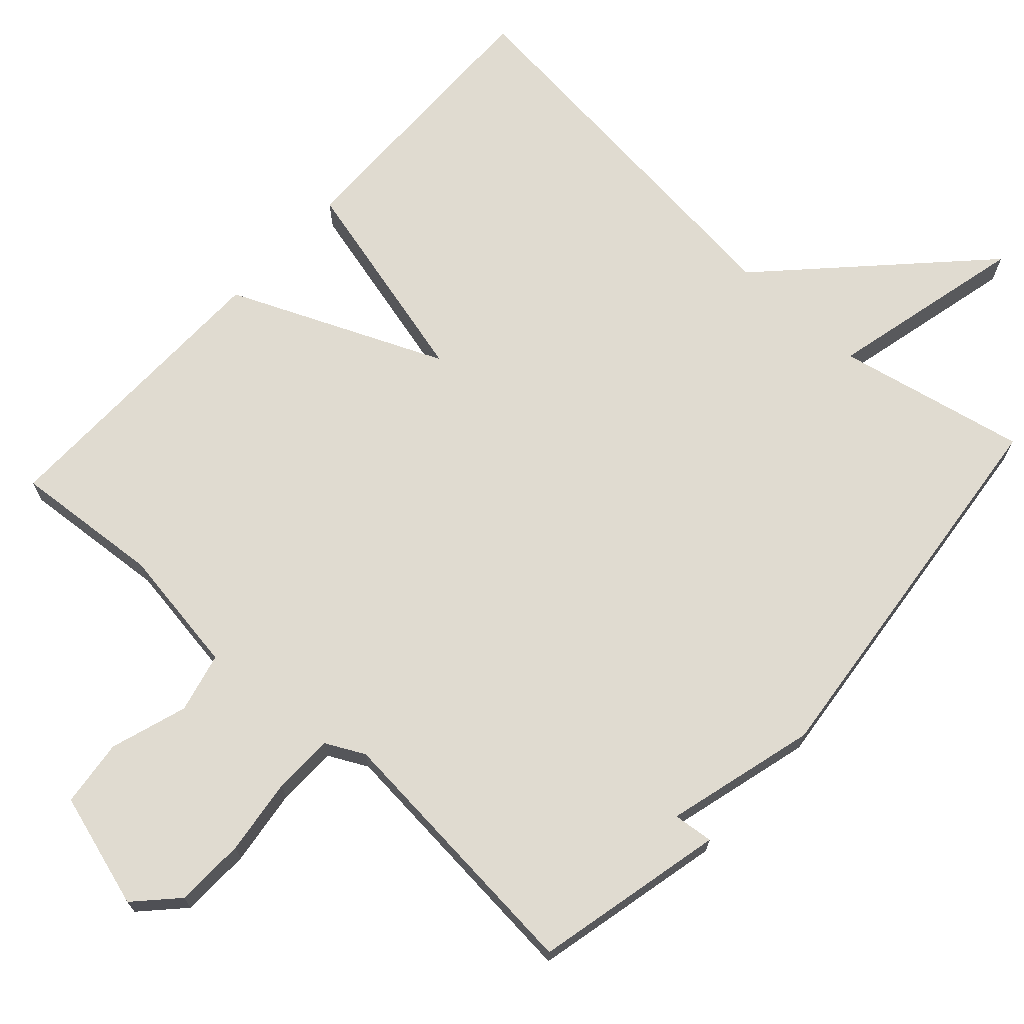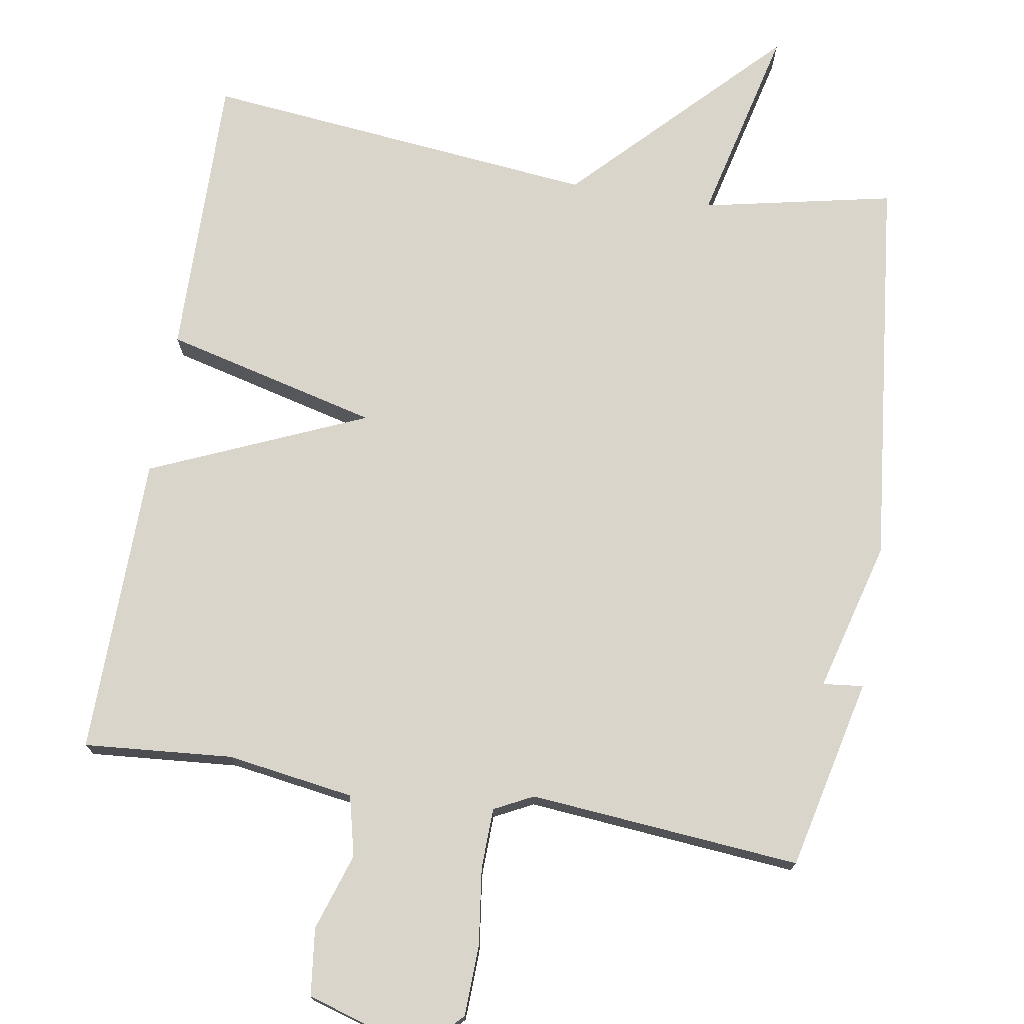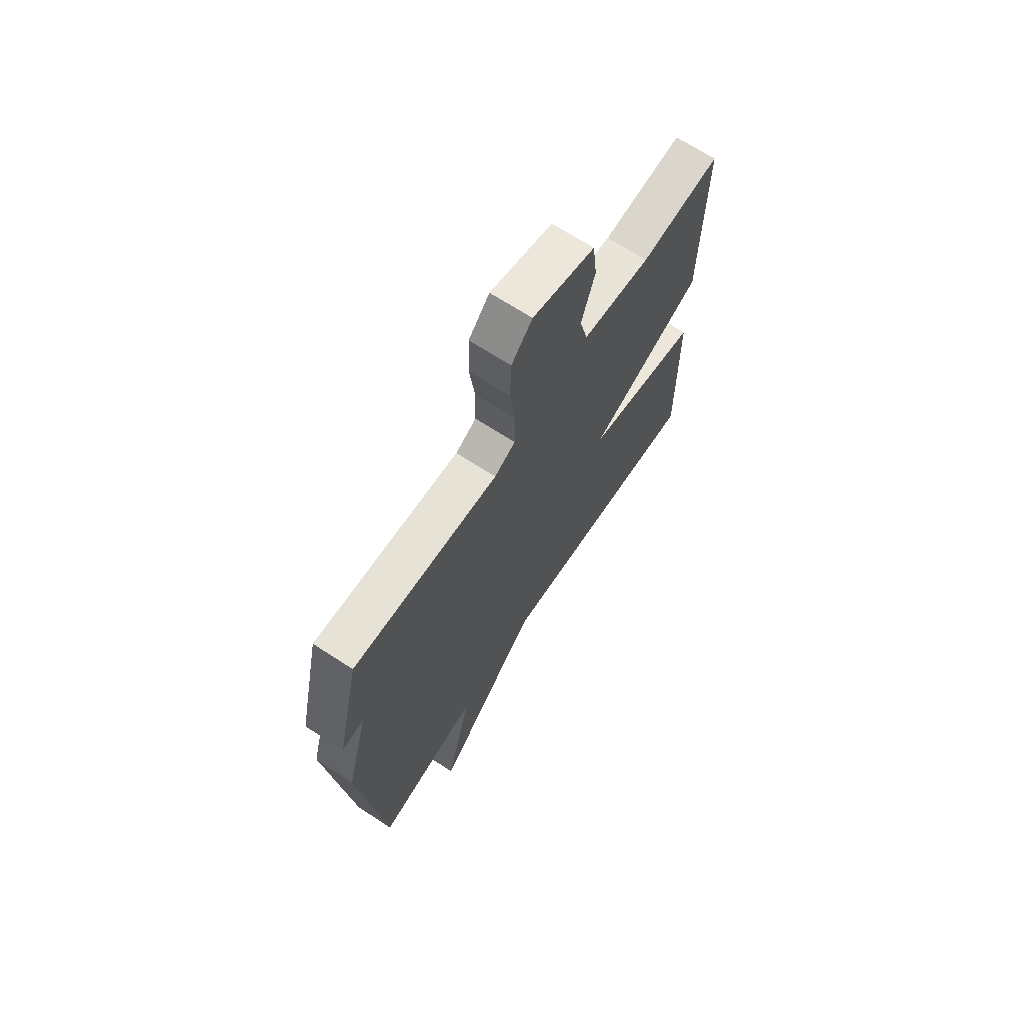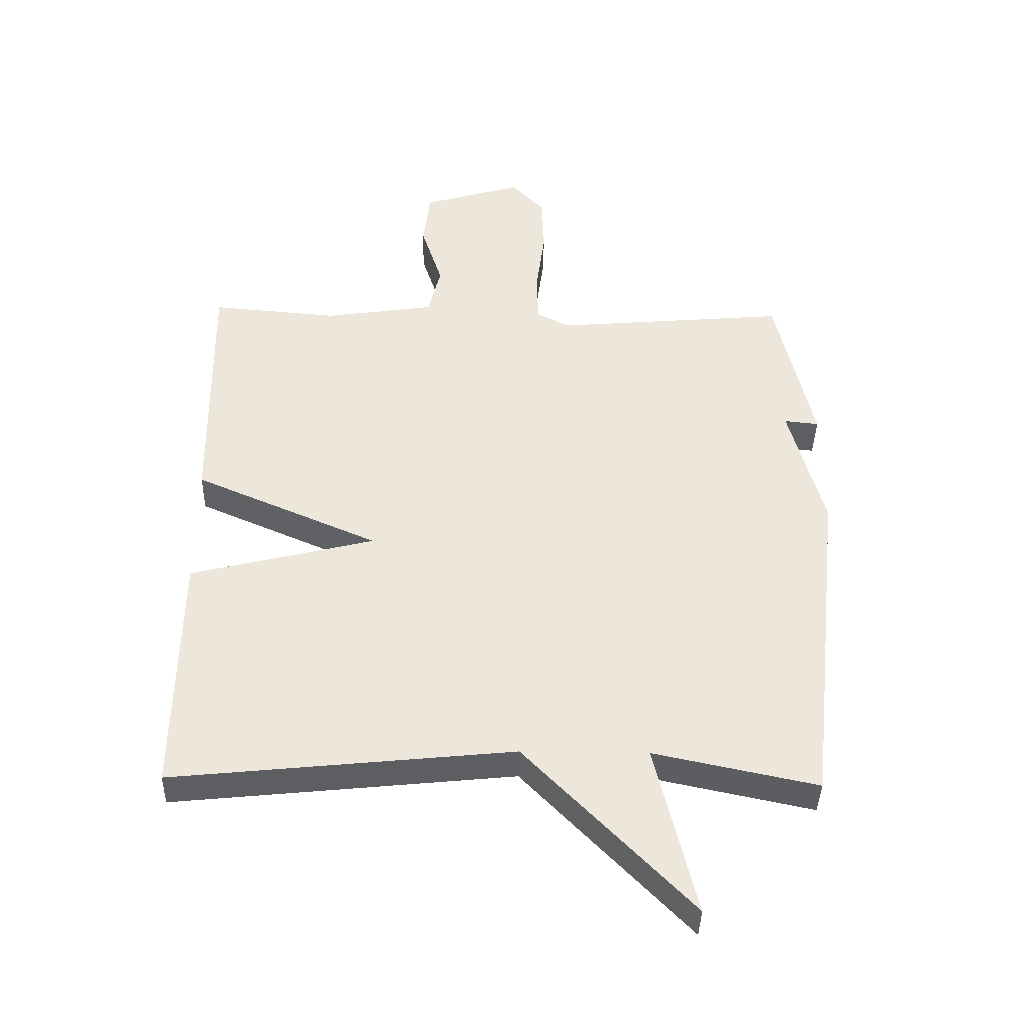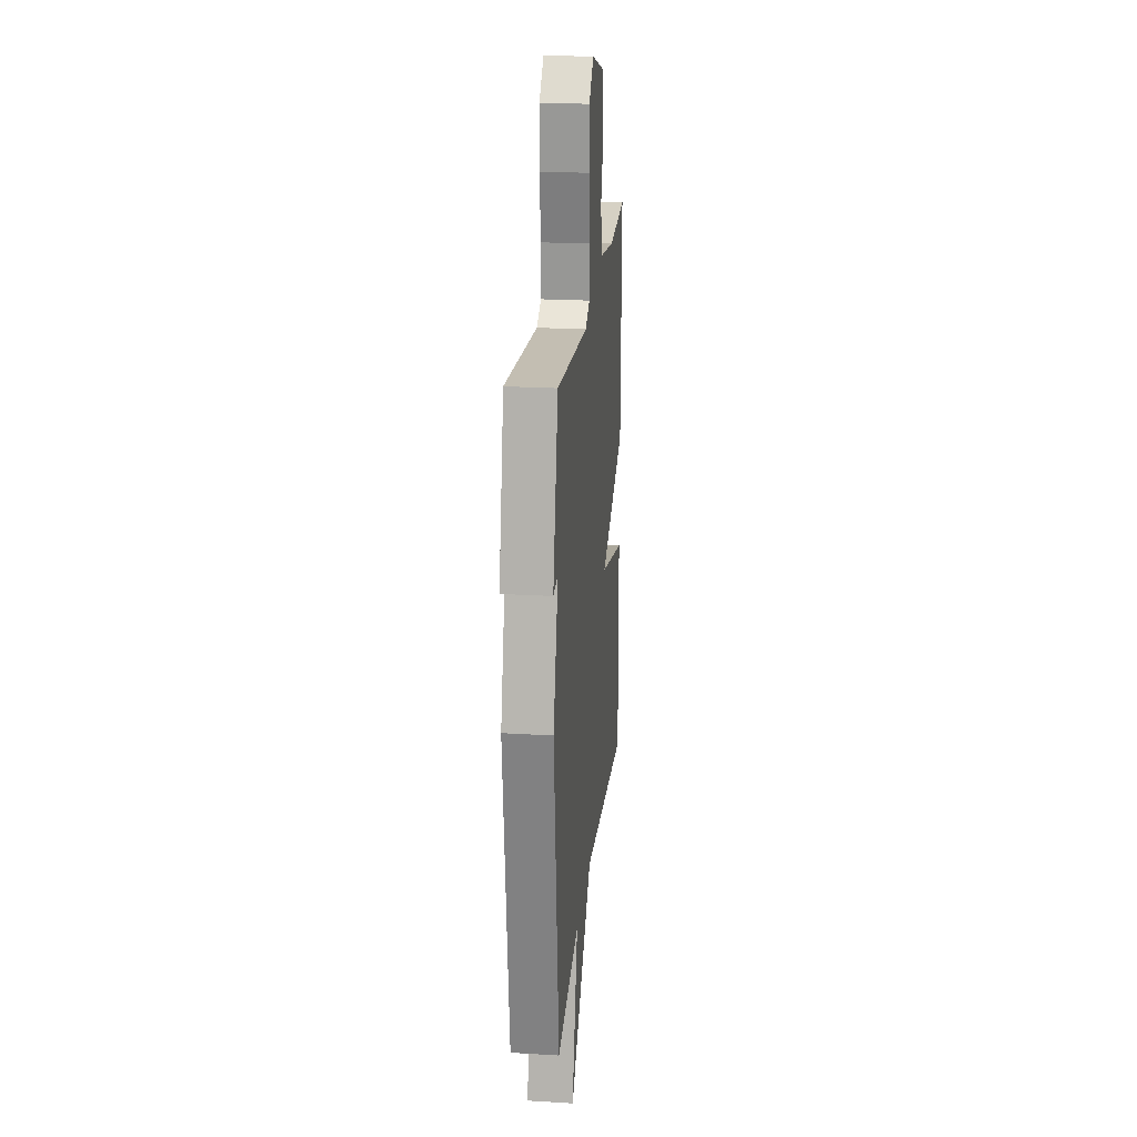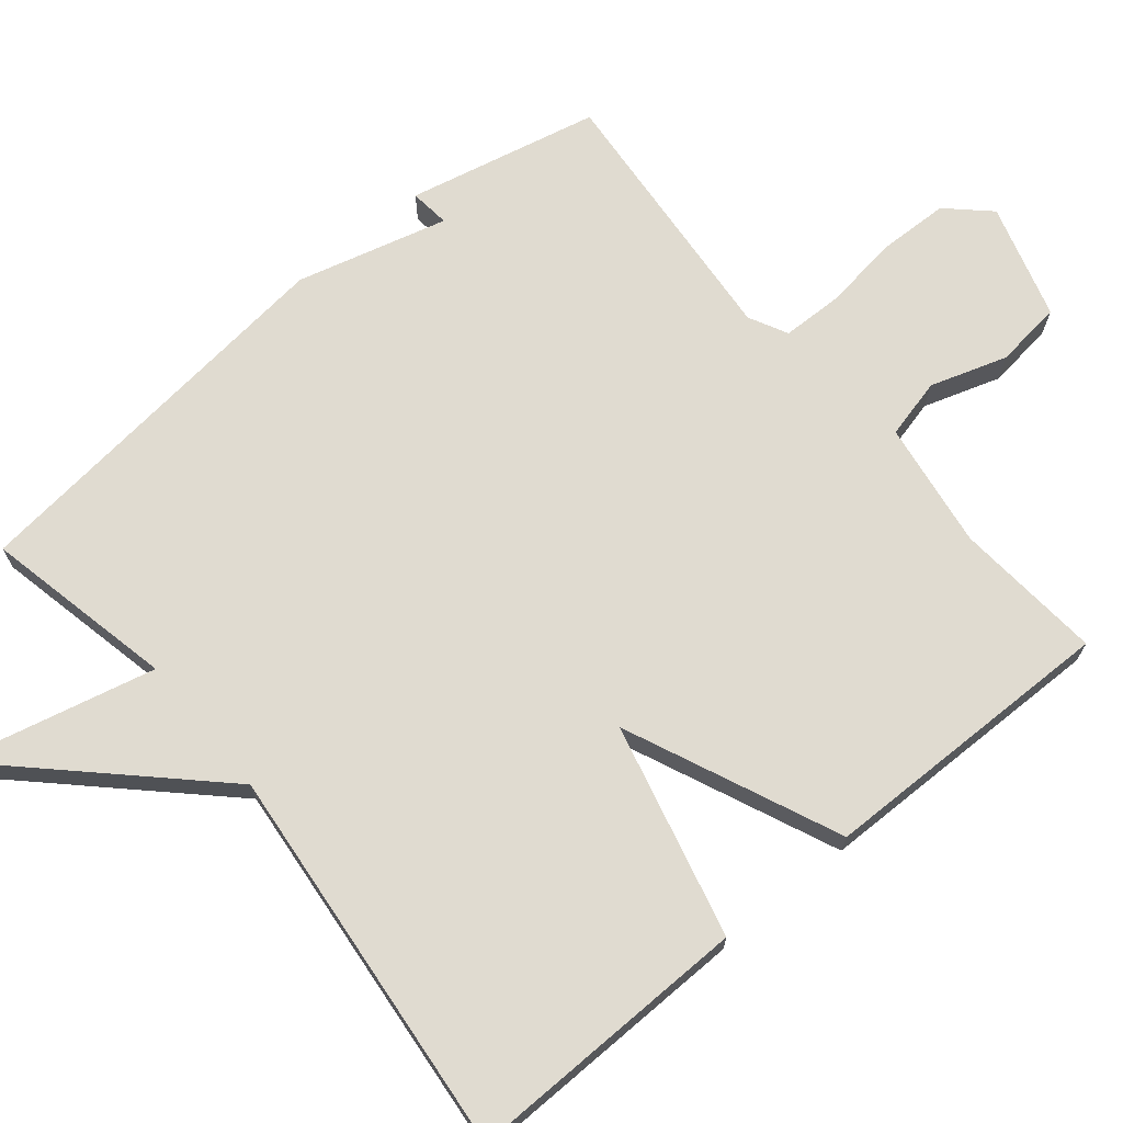
<metadata>
{"format":"obj","ext":"obj","renderer":"f3d","projection":"perspective","resolution":1024,"background":"white","views":[{"elev":70.1,"azim":42.4,"up":"+Y"},{"elev":74.3,"azim":9.5,"up":"+Y"},{"elev":68.7,"azim":123.1,"up":"+Z"},{"elev":-39.6,"azim":-1.3,"up":"+Z"},{"elev":22.3,"azim":95.9,"up":"+Z"},{"elev":69.9,"azim":-129.7,"up":"+Y"}]}
</metadata>
<code>
v -0.5 0.07 0.5
v -0.297 0.07 0.483
v -0.123 0.07 0.509
v -0.103 0.07 0.591
v -0.137 0.07 0.696
v -0.126 0.07 0.788
v 0.032 0.07 0.835
v 0.085 0.07 0.779
v 0.088 0.07 0.683
v 0.074 0.07 0.578
v 0.076 0.07 0.495
v 0.129 0.07 0.468
v 0.5 0.07 0.5
v 0.559 0.07 0.238
v 0.504 0.07 0.244
v 0.559 0.07 0.038
v 0.5 0.07 -0.5
v 0.24 0.07 -0.445
v 0.305 0.07 -0.717
v 0.04 0.07 -0.445
v -0.5 0.07 -0.5
v -0.494 0.07 -0.109
v -0.201 0.07 -0.036
v -0.494 0.07 0.091
v -0.5 0 0.5
v -0.297 0 0.483
v -0.123 0 0.509
v -0.103 0 0.591
v -0.137 0 0.696
v -0.126 0 0.788
v 0.032 0 0.835
v 0.085 0 0.779
v 0.088 0 0.683
v 0.074 0 0.578
v 0.076 0 0.495
v 0.129 0 0.468
v 0.5 0 0.5
v 0.559 0 0.238
v 0.504 0 0.244
v 0.559 0 0.038
v 0.5 0 -0.5
v 0.24 0 -0.445
v 0.305 0 -0.717
v 0.04 0 -0.445
v -0.5 0 -0.5
v -0.494 0 -0.109
v -0.201 0 -0.036
v -0.494 0 0.091
f 23 24 1 2
f 20 21 22 23
f 23 2 3
f 20 23 3
f 19 20 3
f 18 19 3
f 18 3 4
f 17 18 4
f 16 17 4
f 15 16 4
f 12 13 14 15
f 11 12 15
f 11 15 4
f 5 6 7
f 4 5 7
f 11 4 7
f 10 11 7
f 7 8 9 10
f 26 25 48 47
f 47 46 45 44
f 27 26 47
f 27 47 44
f 27 44 43
f 27 43 42
f 28 27 42
f 28 42 41
f 28 41 40
f 28 40 39
f 39 38 37 36
f 39 36 35
f 28 39 35
f 31 30 29
f 31 29 28
f 31 28 35
f 31 35 34
f 34 33 32 31
f 1 25 26 2
f 2 26 27 3
f 3 27 28 4
f 4 28 29 5
f 5 29 30 6
f 6 30 31 7
f 7 31 32 8
f 8 32 33 9
f 9 33 34 10
f 10 34 35 11
f 11 35 36 12
f 12 36 37 13
f 13 37 38 14
f 14 38 39 15
f 15 39 40 16
f 16 40 41 17
f 17 41 42 18
f 18 42 43 19
f 19 43 44 20
f 20 44 45 21
f 21 45 46 22
f 22 46 47 23
f 23 47 48 24
f 24 48 25 1

</code>
